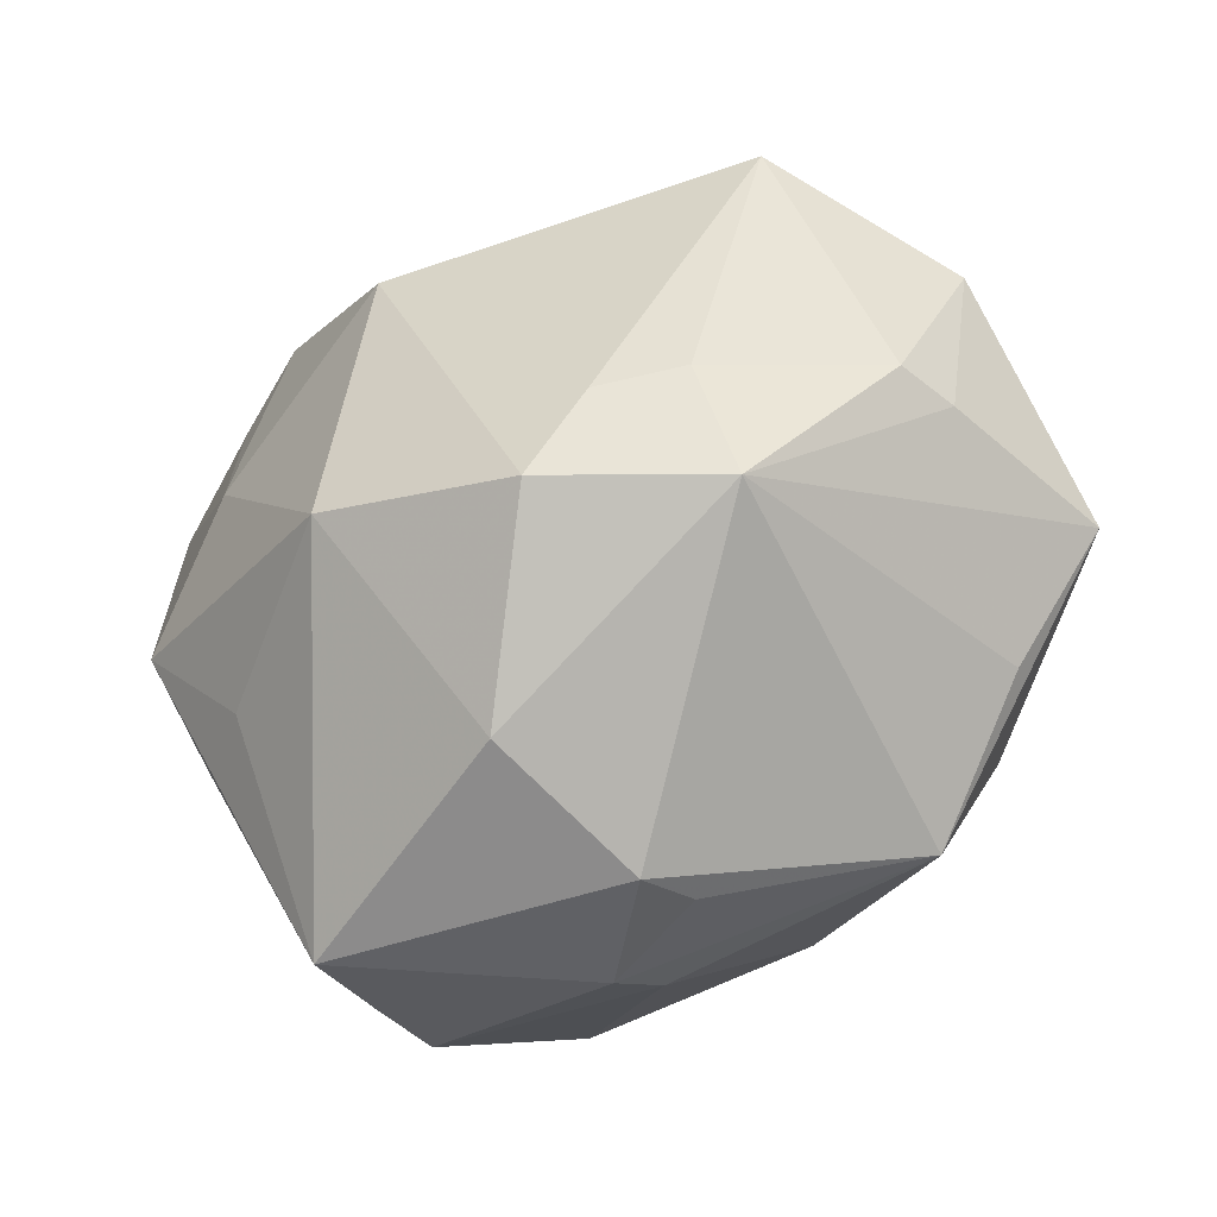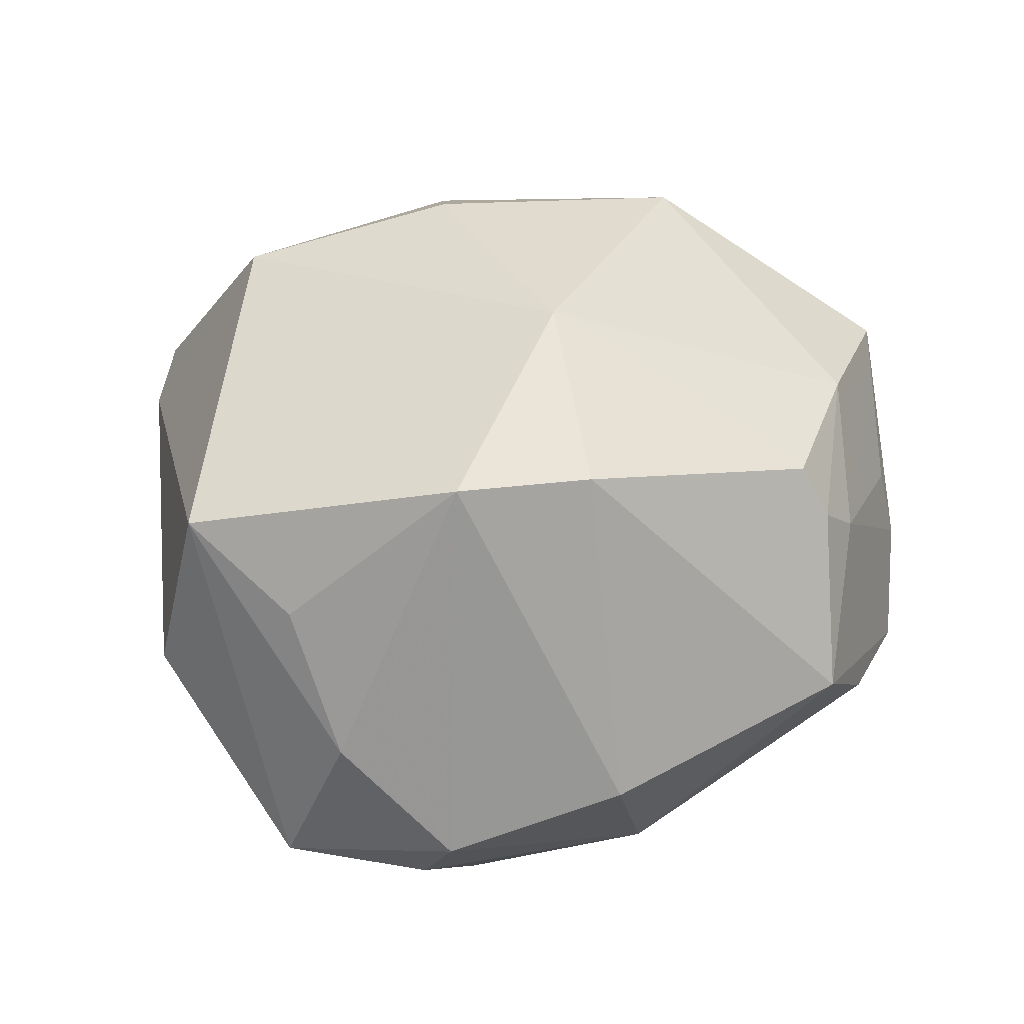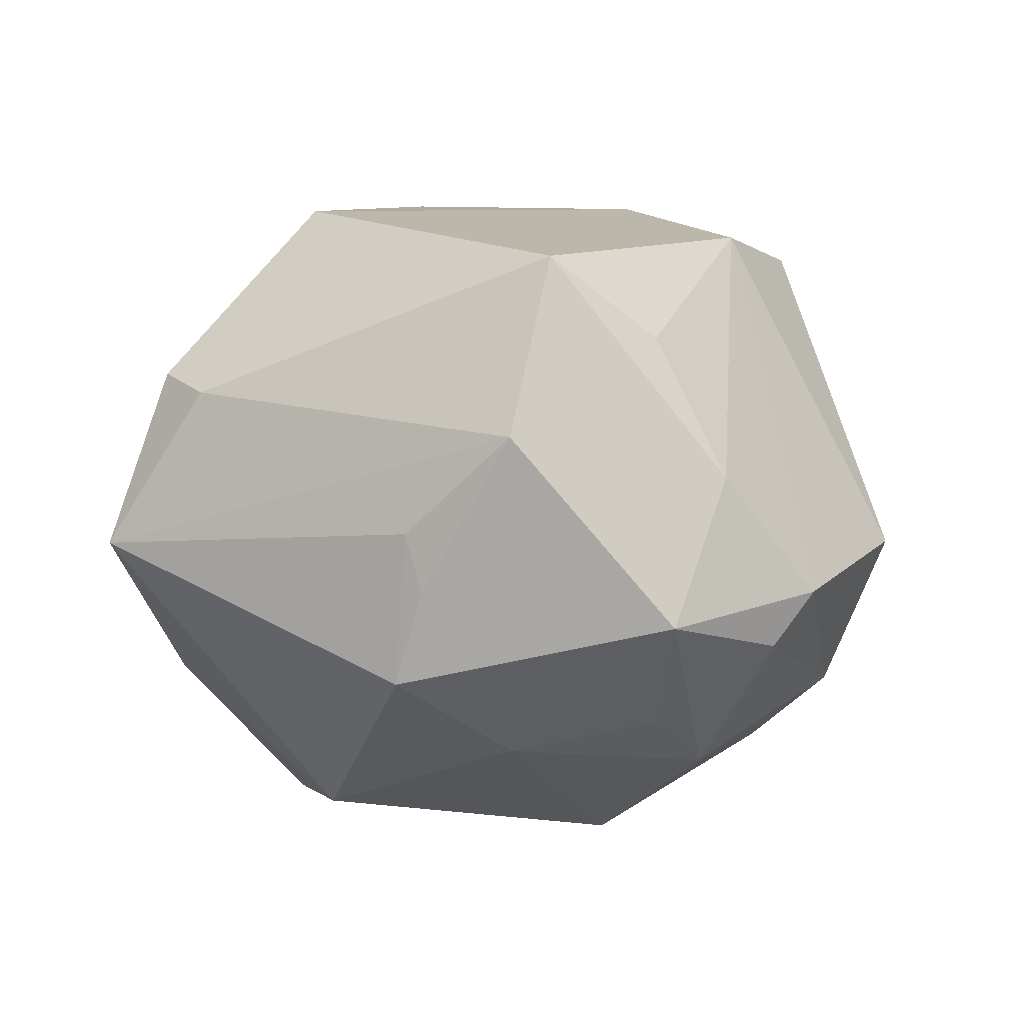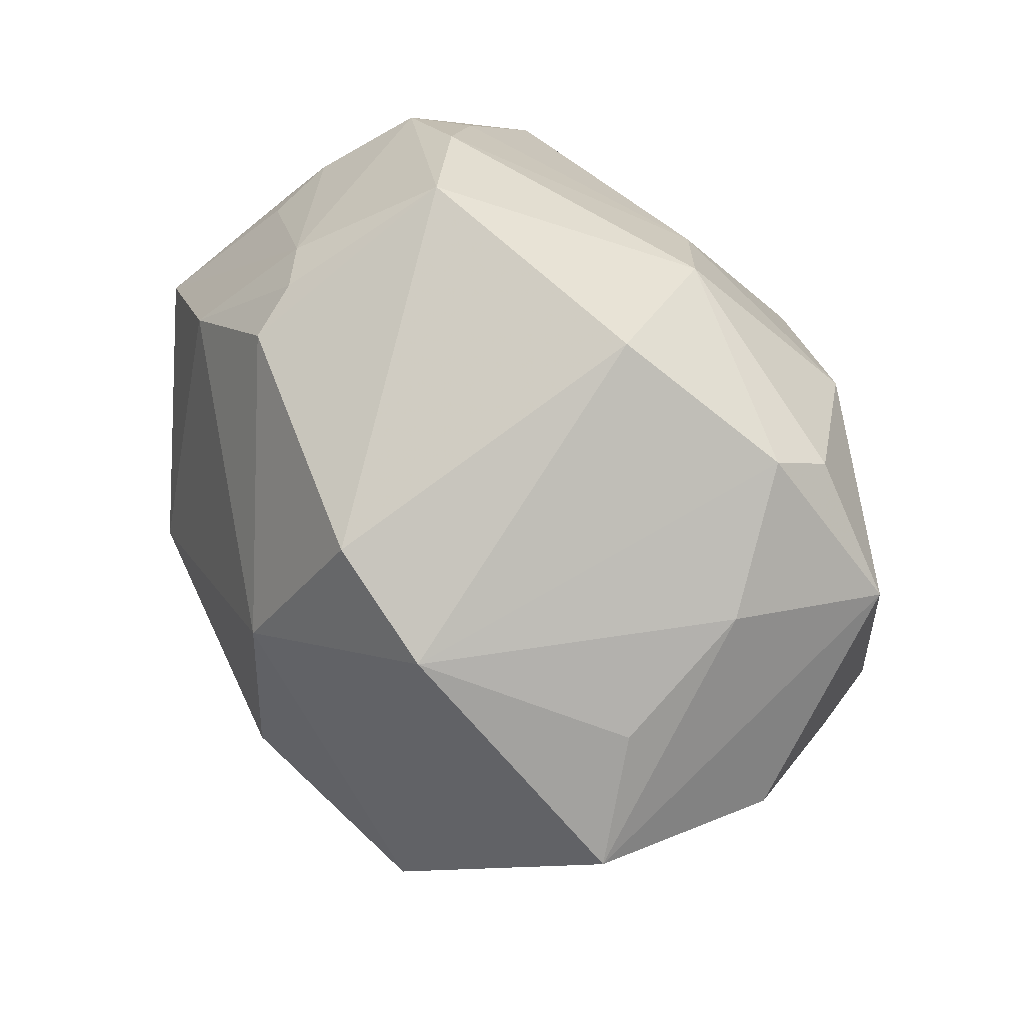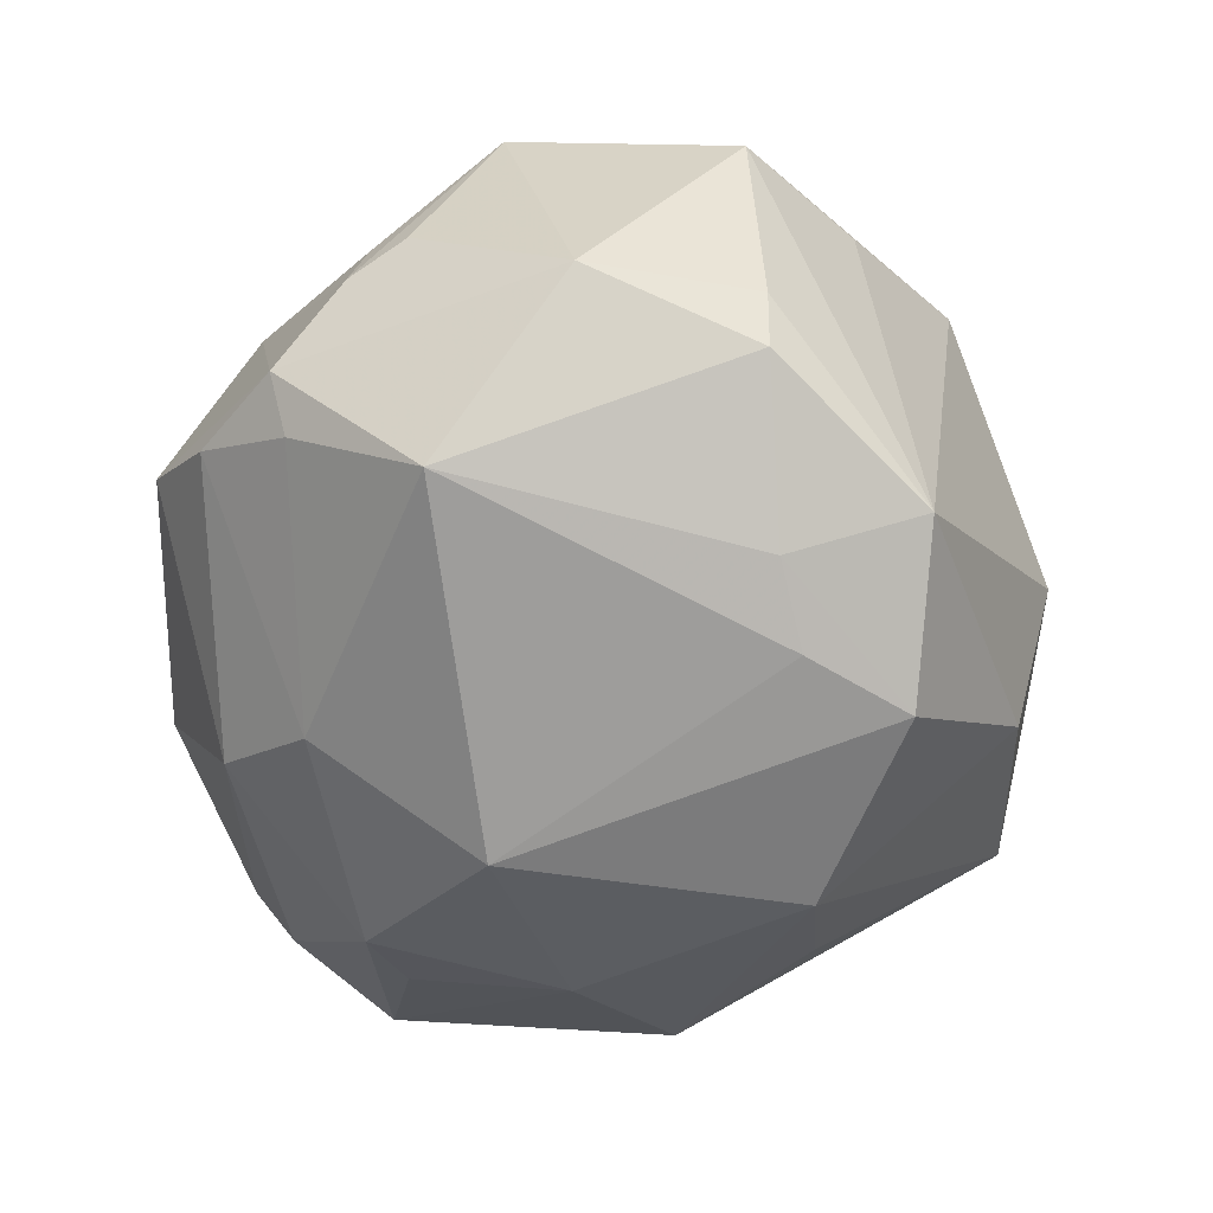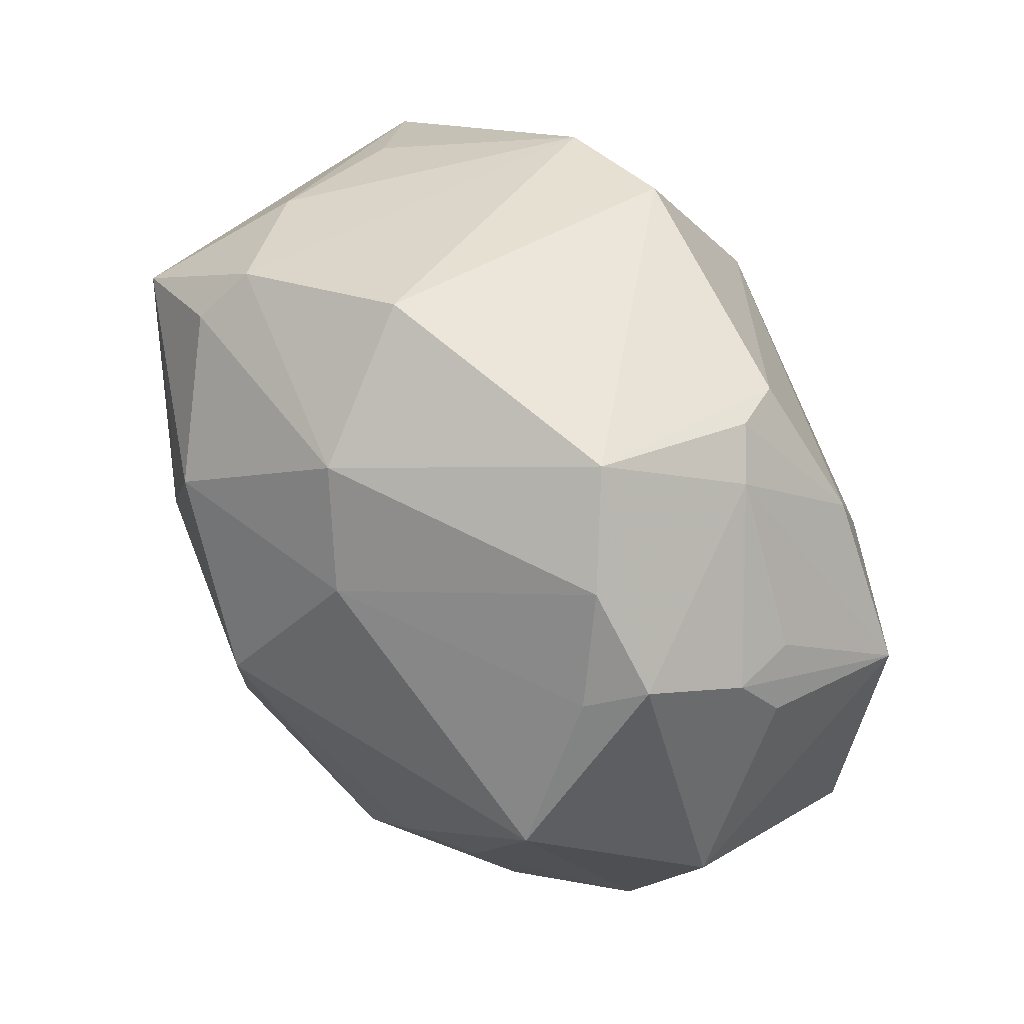
<metadata>
{"format":"obj","ext":"obj","renderer":"f3d","projection":"perspective","resolution":1024,"background":"white","views":[{"elev":-54.5,"azim":-147.2,"up":"+Y"},{"elev":35.6,"azim":150.2,"up":"+Z"},{"elev":-8.4,"azim":96.5,"up":"+Z"},{"elev":59.5,"azim":54.6,"up":"+Y"},{"elev":-53.5,"azim":-91.3,"up":"+Z"},{"elev":68.6,"azim":-129.6,"up":"+Y"}]}
</metadata>
<code>
v -0.006093 -0.04411 0.005102
v -0.02452 0.03986 -0.008953
v -0.004191 -0.02474 0.03125
v -0.03541 0.01708 -0.0272
v -0.04423 -0.01416 -0.01013
v -0.0257 -0.007738 0.03389
v -0.03894 0.02589 -0.000194
v 0.003087 -0.04147 0.01449
v 0.02903 0.03658 -0.0135
v 0.02292 0.02793 0.02844
v -0.01719 0.03511 0.02195
v -0.04807 0.003821 -0.01161
v -0.0193 0.03754 0.01632
v -0.02413 0.03587 0.01231
v -0.004039 -0.04606 -0.001013
v 0.01227 0.04521 -0.005755
v 0.0435 -0.006682 -0.008436
v 0.02776 -0.04348 -0.00668
v 0.03958 0.02002 0.01307
v -0.03077 0.03075 -0.01571
v 0.026 0.002718 -0.03066
v 0.0332 -0.03179 0.009536
v 0.03767 0.02732 -0.002063
v 0.009232 -0.02063 -0.03563
v 0.01893 0.02348 -0.03143
v -0.01841 -0.01789 -0.03182
v 0.04229 0.0219 -0.01877
v 0.02768 0.01955 -0.02754
v 0.003275 0.01465 0.03768
v 0.009757 0.03364 0.02891
v -0.04072 -0.007138 0.01951
v -0.03796 0.0241 0.007156
v 0.04611 0.009197 0.02089
v -0.04226 -0.01416 -0.01659
v -0.04889 -0.01267 0.01003
v -0.02996 0.02399 0.02293
v 0.04245 -0.005051 -0.01463
v -0.04407 0.01121 0.01919
v -0.003739 0.02903 -0.02729
v -0.0267 -0.01548 -0.02764
v 0.0004037 -0.04141 -0.01839
v 0.03014 0.03211 -0.01957
v 0.03863 -0.008365 -0.0241
v -0.03449 0.03256 -0.009963
v 0.004779 0.03789 -0.02105
v 0.0278 -0.0226 -0.02207
v -0.04206 0.02002 0.00276
v -0.02434 -0.03573 0.01913
v 0.002938 -0.01129 0.03895
v -0.02884 -0.02986 -0.02331
v 0.005322 -0.04467 0.009202
v 0.02846 -0.03692 0.01279
v 0.0491 0.005195 0.000814
v 0.002171 0.01099 -0.03851
v -0.03759 -0.02425 0.01219
v -0.01573 0.04574 -0.001052
v 0.02352 -0.02082 0.03296
v -0.01231 -0.02869 -0.03299
f 4 12 44
f 6 3 49
f 48 3 6
f 35 48 6
f 6 31 35
f 49 3 57
f 53 33 22
f 22 57 52
f 33 57 22
f 29 6 49
f 49 57 29
f 29 57 33
f 29 30 11
f 16 30 10
f 30 29 10
f 10 29 33
f 53 43 27
f 27 33 53
f 27 23 33
f 18 22 52
f 53 22 18
f 54 4 39
f 2 45 39
f 1 48 15
f 52 57 8
f 8 57 3
f 8 3 48
f 55 48 35
f 20 44 2
f 4 44 20
f 2 39 20
f 20 39 4
f 14 44 7
f 7 12 47
f 7 44 12
f 26 4 54
f 54 58 26
f 24 58 54
f 41 18 15
f 58 24 41
f 41 24 18
f 11 13 36
f 36 13 14
f 36 29 11
f 6 29 36
f 35 31 38
f 31 6 38
f 47 12 38
f 38 12 35
f 6 36 38
f 38 7 47
f 38 36 14
f 9 45 16
f 42 45 9
f 16 10 9
f 10 23 9
f 9 27 42
f 23 27 9
f 19 10 33
f 33 23 19
f 19 23 10
f 42 27 25
f 25 45 42
f 54 39 25
f 25 39 45
f 53 18 17
f 17 18 43
f 14 13 56
f 2 44 56
f 56 44 14
f 16 45 56
f 56 45 2
f 56 30 16
f 11 30 56
f 56 13 11
f 51 18 52
f 52 8 51
f 15 18 51
f 51 1 15
f 48 1 51
f 51 8 48
f 50 55 35
f 58 41 50
f 48 55 50
f 50 41 15
f 15 48 50
f 43 18 46
f 46 24 43
f 18 24 46
f 14 7 32
f 32 38 14
f 7 38 32
f 21 27 43
f 43 24 21
f 54 25 21
f 21 24 54
f 37 43 53
f 53 17 37
f 37 17 43
f 40 26 58
f 58 50 40
f 4 26 40
f 34 12 4
f 4 40 34
f 34 40 50
f 28 25 27
f 27 21 28
f 28 21 25
f 5 50 35
f 5 34 50
f 35 12 5
f 12 34 5

</code>
